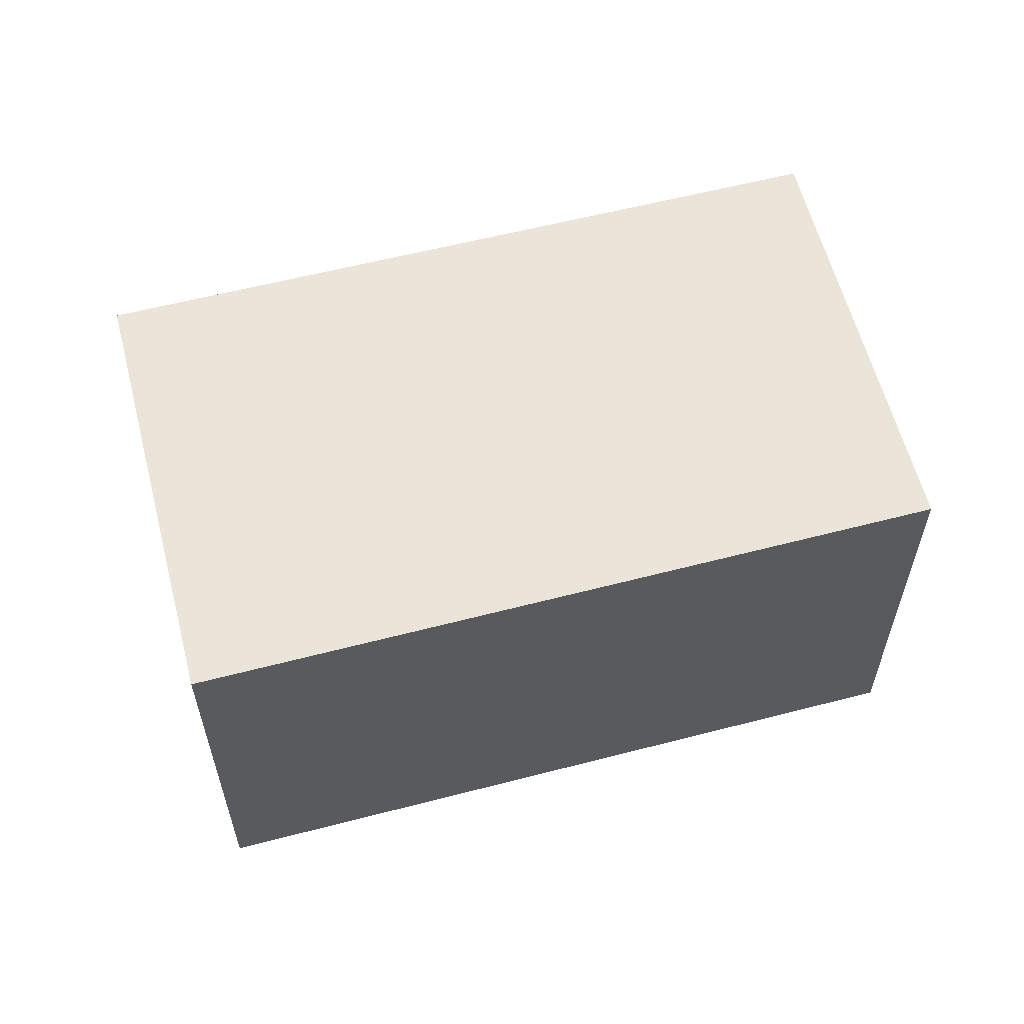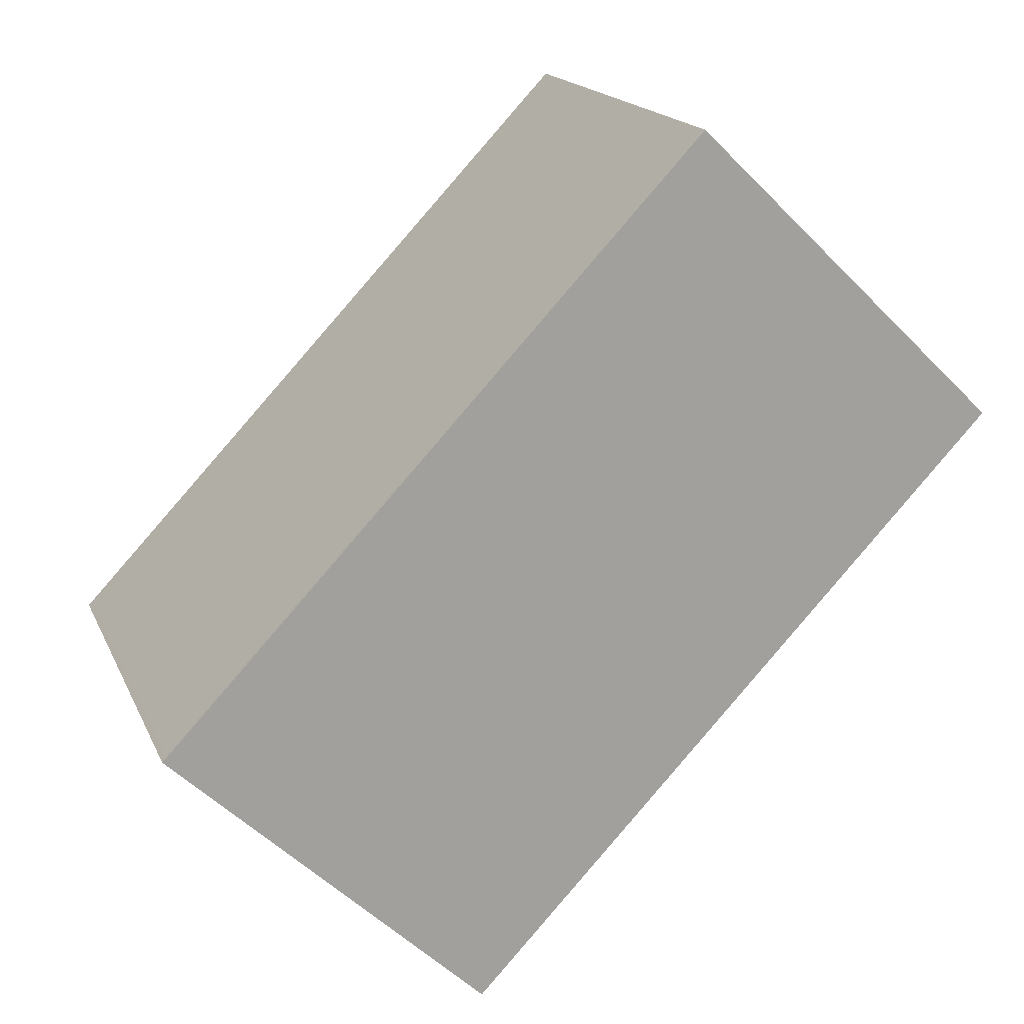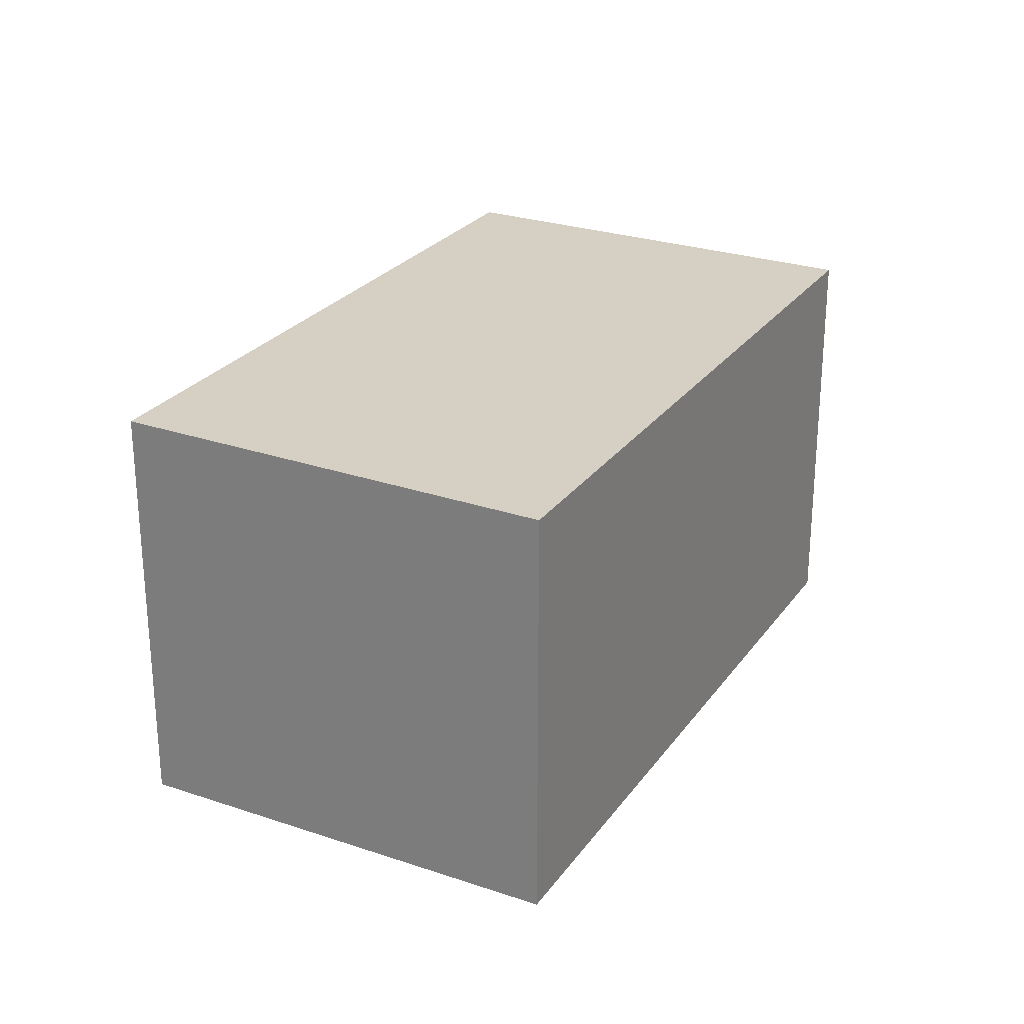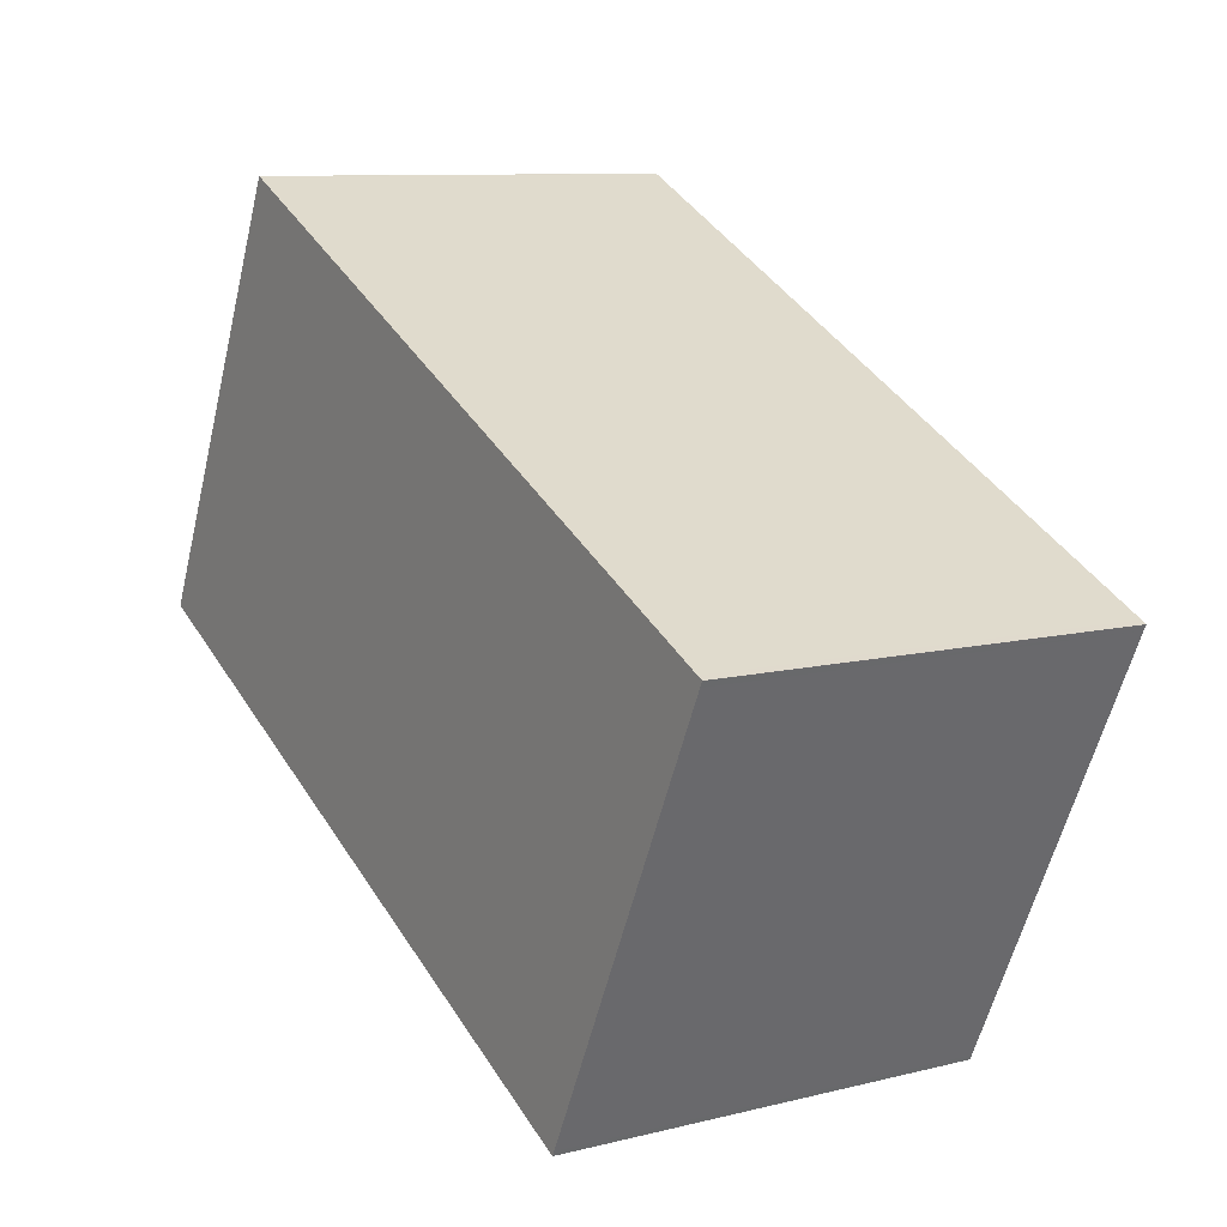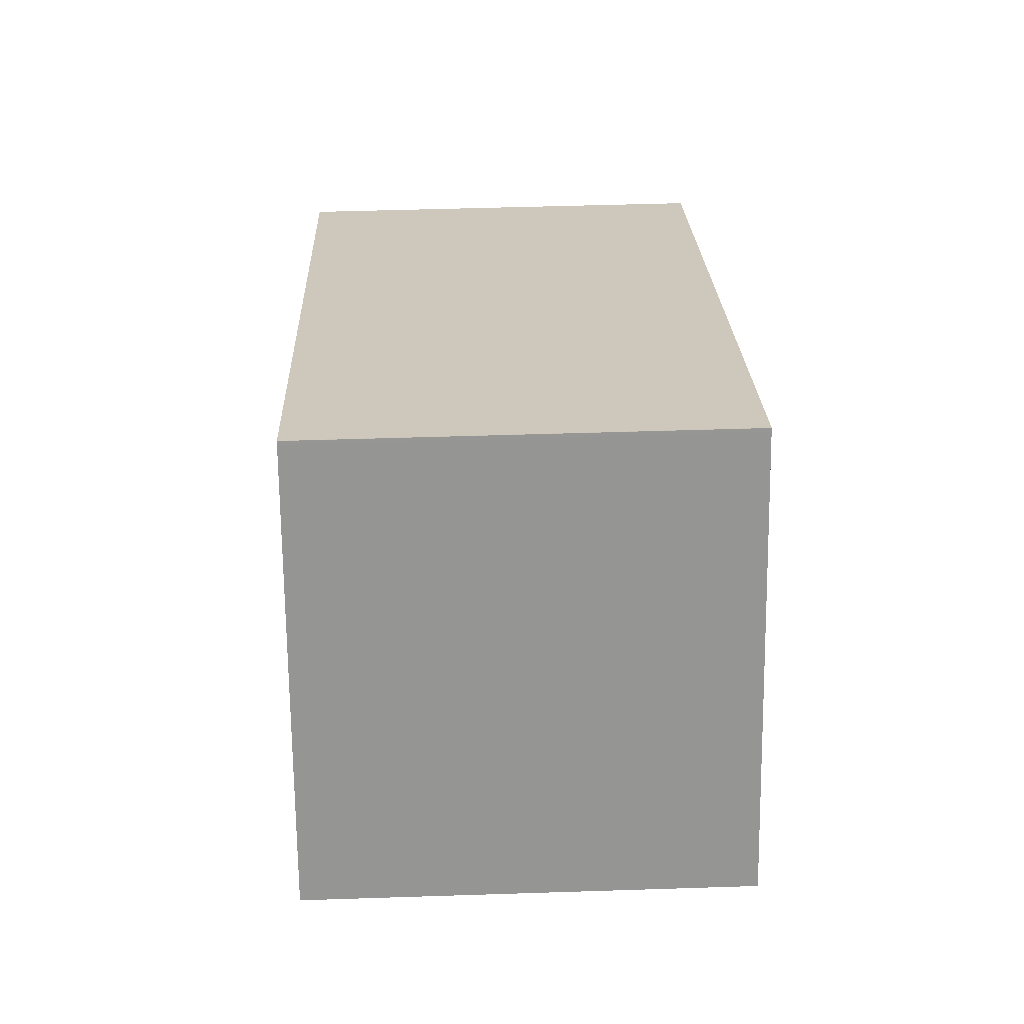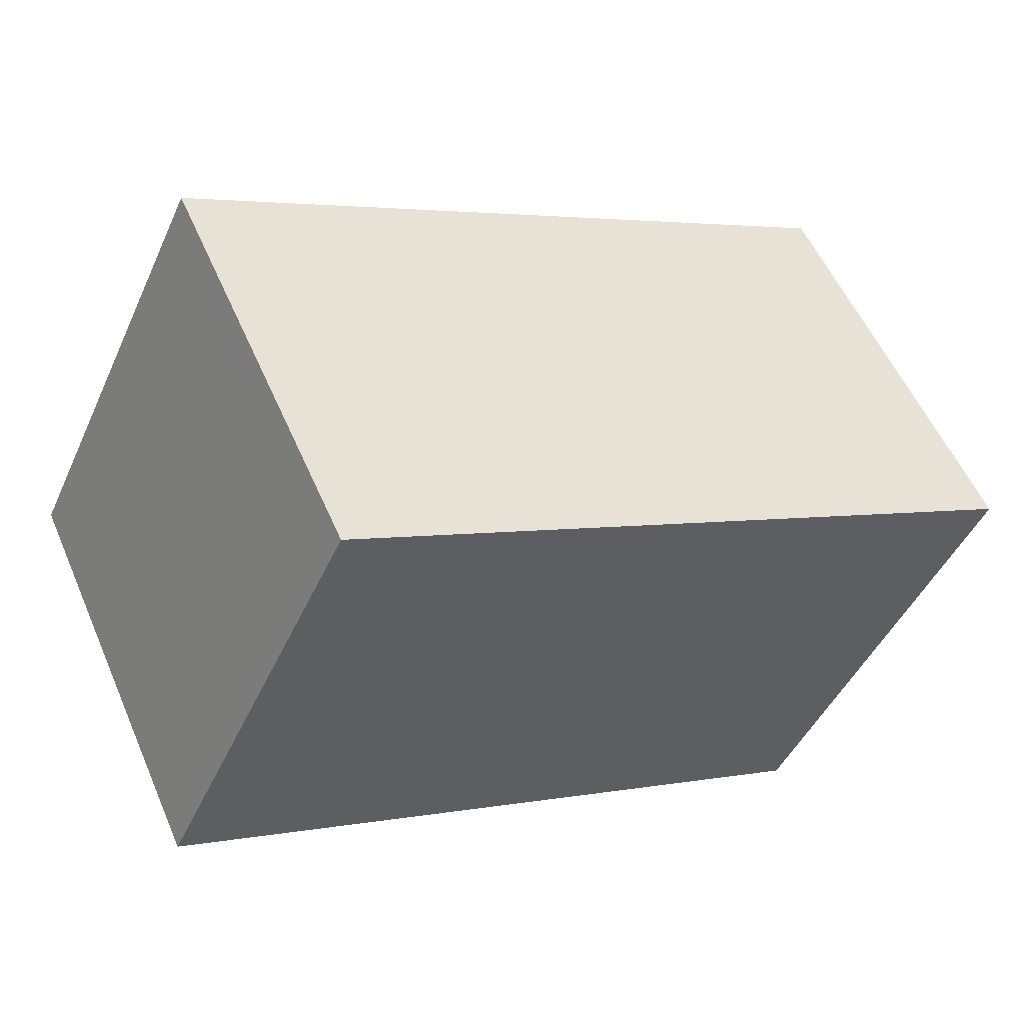
<metadata>
{"format":"obj","ext":"obj","renderer":"f3d","projection":"perspective","resolution":1024,"background":"white","views":[{"elev":59.2,"azim":11.5,"up":"+Z"},{"elev":-54.1,"azim":43.2,"up":"+Y"},{"elev":25.8,"azim":143.6,"up":"+Z"},{"elev":9.7,"azim":-122.9,"up":"+Y"},{"elev":48.3,"azim":87.9,"up":"+Y"},{"elev":54.9,"azim":156.8,"up":"+Y"}]}
</metadata>
<code>
v -2001 -2194 2.207
v -2000 -2196 2.228
v -2004 -2198 2.219
v -2005 -2195 2.198
v -2005 -2195 2.198
v -2001 -2194 2.207
v -2005 -2195 2.198
v -2005 -2195 2.198
v -2004 -2198 2.219
v -2001 -2194 2.207
v -2001 -2194 2.207
v -2000 -2196 2.228
v -2000 -2196 2.227
v -2004 -2198 2.218
v -2000 -2196 2.227
v -2004 -2198 2.218
v -2001 -2194 2.207
v -2001 -2194 2.207
v -2001 -2194 0
v -2001 -2194 0
v -2000 -2196 2.228
v -2000 -2196 2.228
v -2000 -2196 0
v -2000 -2196 0
v -2004 -2198 2.218
v -2004 -2198 2.219
v -2004 -2198 0
v -2004 -2198 0
v -2005 -2195 2.198
v -2005 -2195 2.198
v -2005 -2195 0
v -2005 -2195 0
v -2005 -2195 2.198
v -2005 -2195 2.198
v -2005 -2195 0
v -2005 -2195 0
v -2000 -2196 2.227
v -2001 -2194 2.207
v -2001 -2194 0
v -2000 -2196 0
v -2001 -2194 2.207
v -2005 -2195 2.198
v -2005 -2195 0
v -2001 -2194 0
v -2004 -2198 2.219
v -2004 -2198 2.219
v -2004 -2198 0
v -2004 -2198 0
v -2001 -2194 2.207
v -2001 -2194 2.207
v -2001 -2194 0
v -2001 -2194 0
v -2004 -2198 2.219
v -2000 -2196 2.228
v -2000 -2196 0
v -2004 -2198 0
v -2000 -2196 2.228
v -2000 -2196 2.227
v -2000 -2196 0
v -2000 -2196 0
v -2005 -2195 2.198
v -2004 -2198 2.218
v -2004 -2198 0
v -2005 -2195 0
v -2001 -2194 0
v -2000 -2196 0
v -2004 -2198 0
v -2005 -2195 0
f 16 5 8 14
f 8 5 4 7
f 11 1 6 10
f 13 10 6 15
f 10 8 7 11
f 14 8 10 13
f 13 12 9 14
f 15 2 12 13
f 14 9 3 16
f 18 19 20 17
f 22 23 24 21
f 26 27 28 25
f 30 31 32 29
f 34 35 36 33
f 38 39 40 37
f 42 43 44 41
f 46 47 48 45
f 50 51 52 49
f 54 55 56 53
f 58 59 60 57
f 62 63 64 61
f 66 67 68 65

</code>
